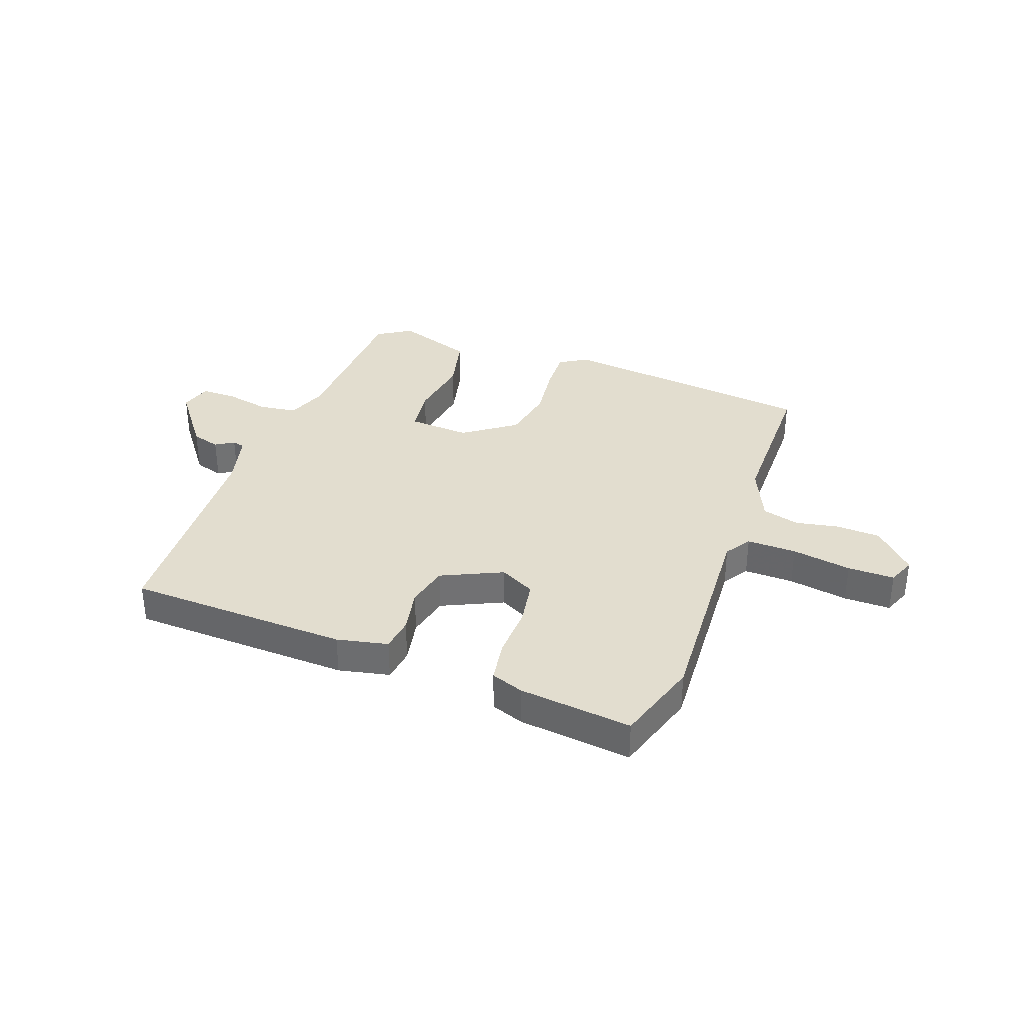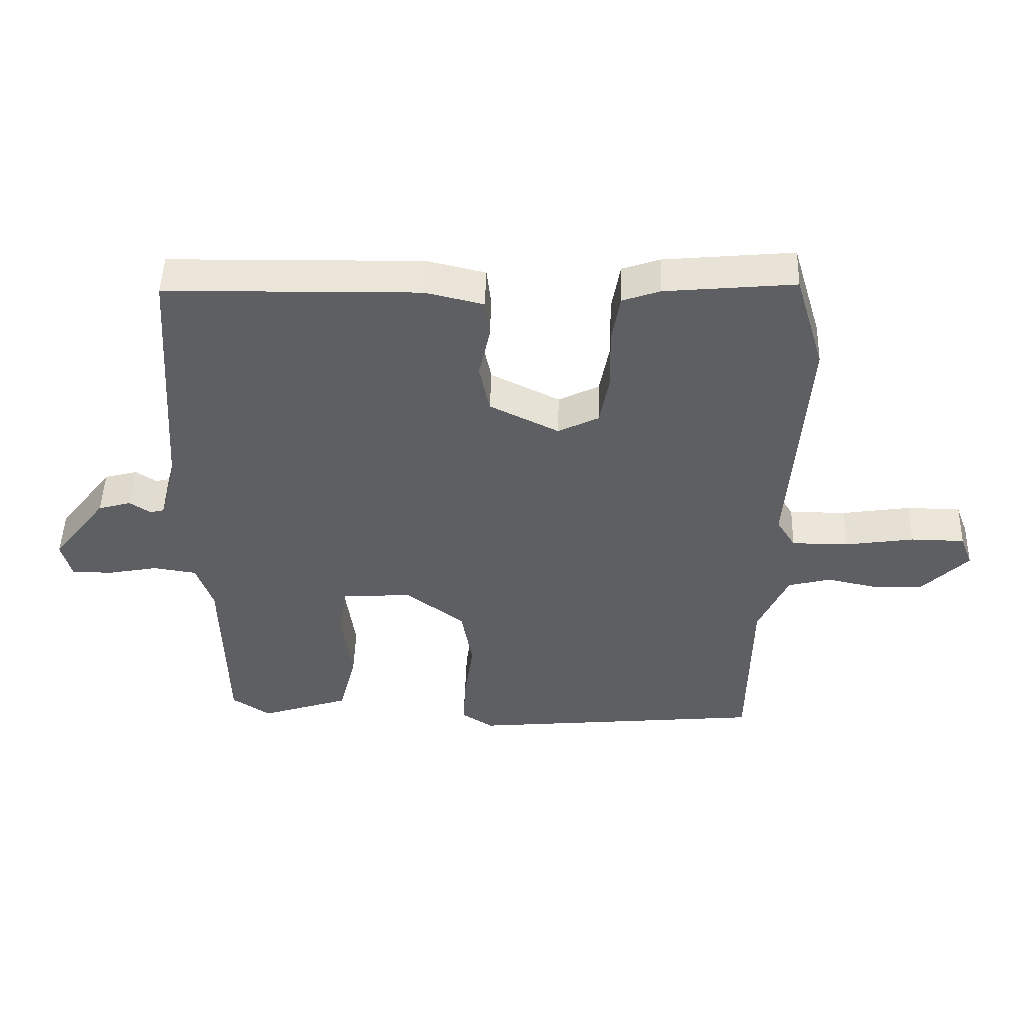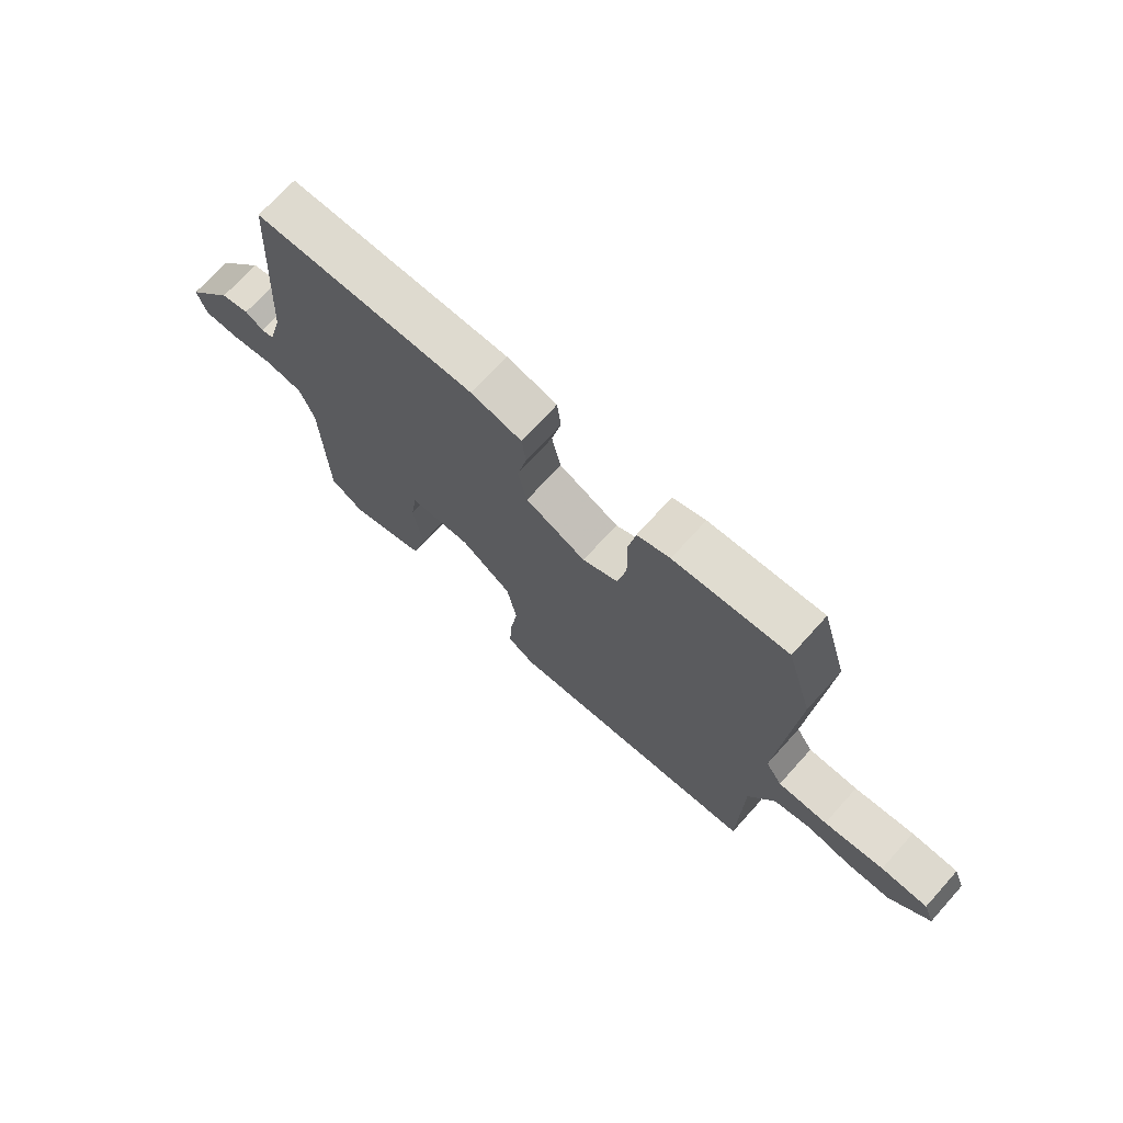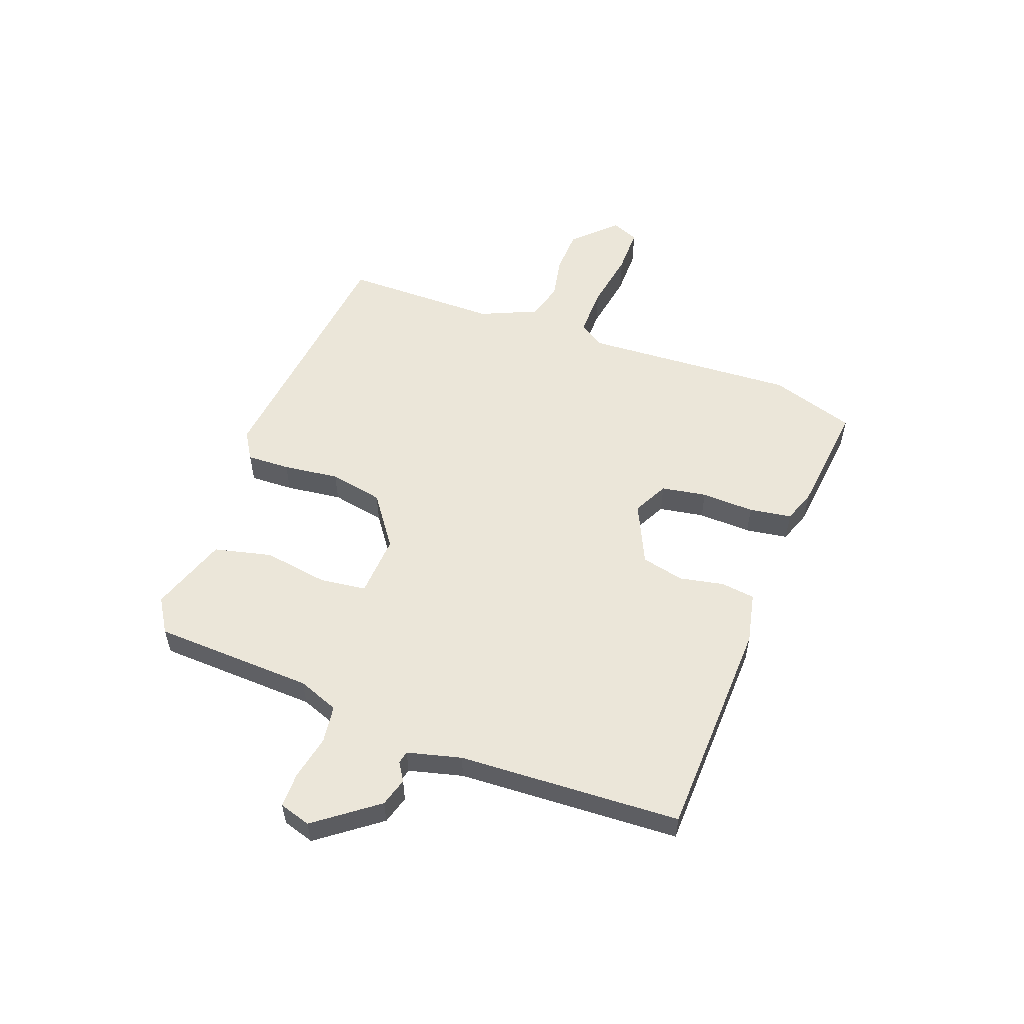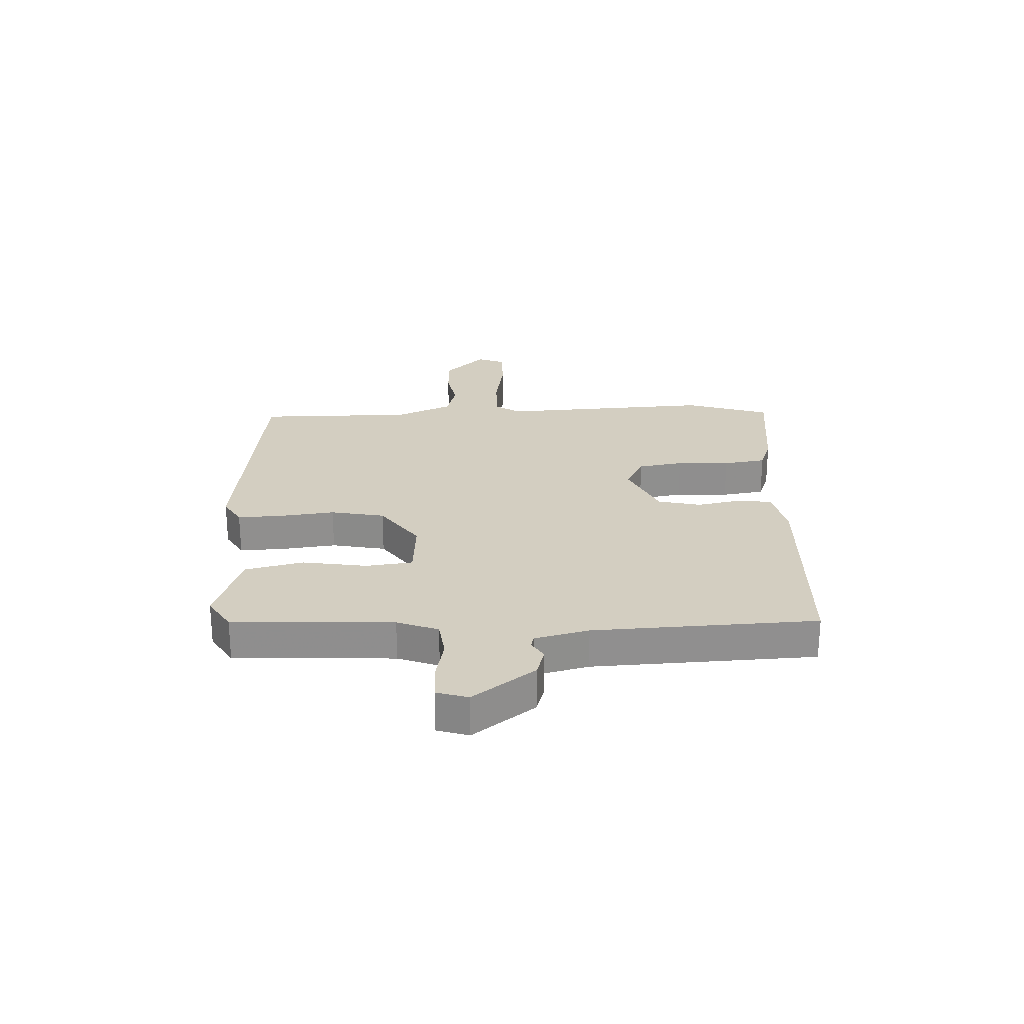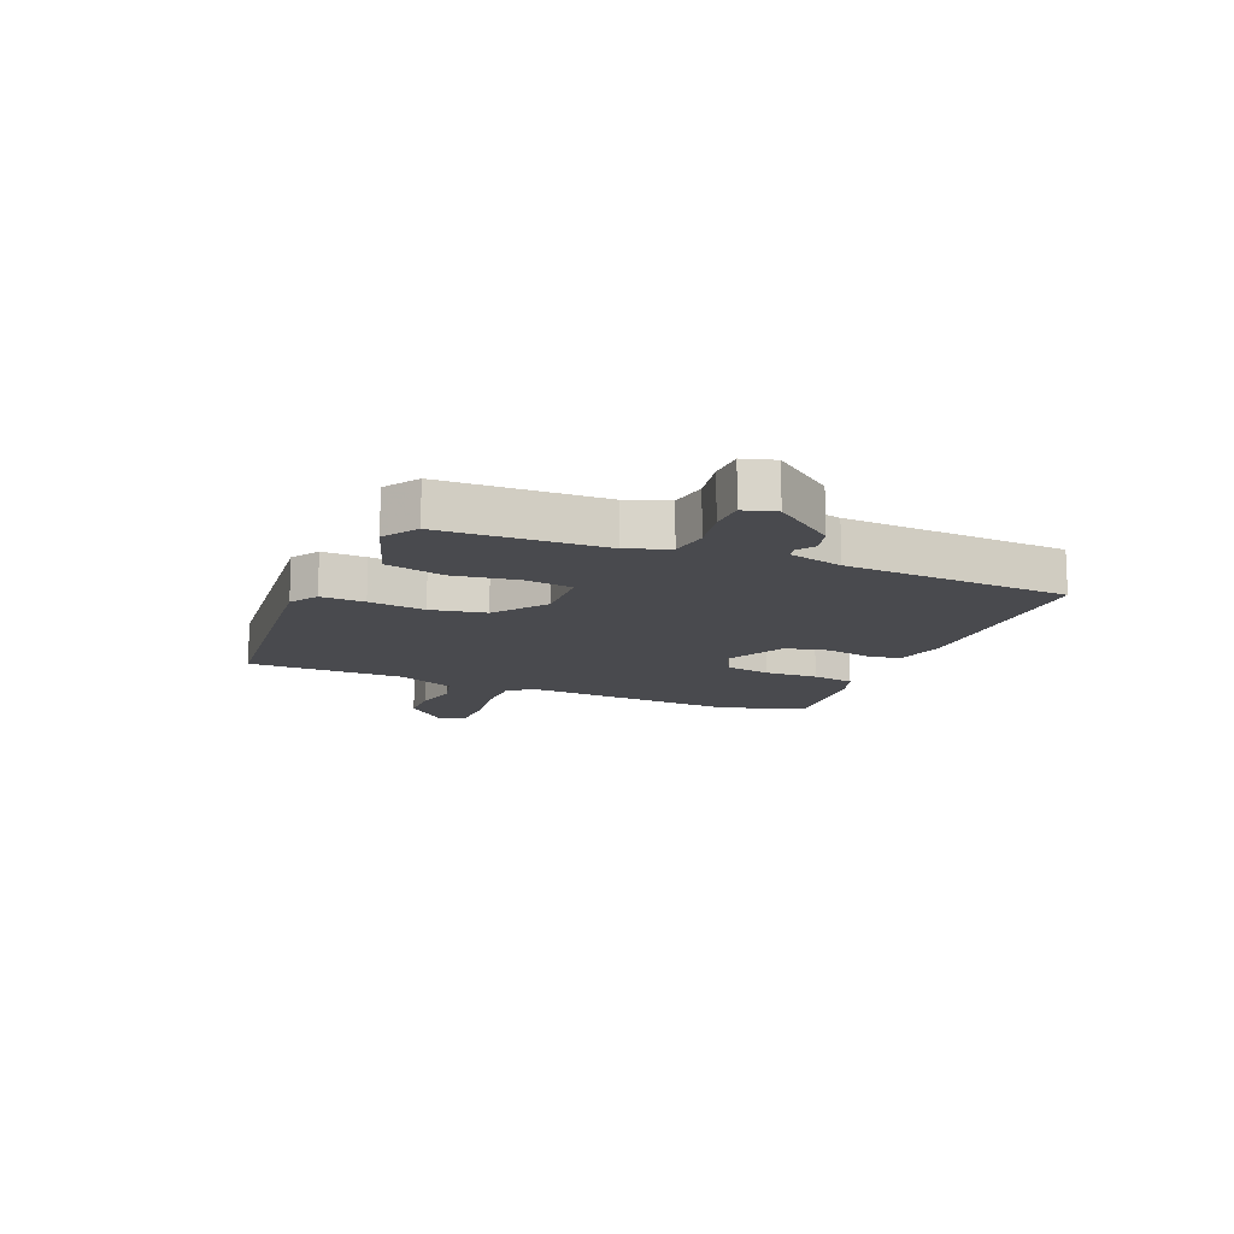
<metadata>
{"format":"obj","ext":"obj","renderer":"f3d","projection":"perspective","resolution":1024,"background":"white","views":[{"elev":35.0,"azim":21.0,"up":"+Y"},{"elev":48.1,"azim":1.7,"up":"+Z"},{"elev":71.5,"azim":42.1,"up":"+Z"},{"elev":55.1,"azim":-68.7,"up":"+Y"},{"elev":25.0,"azim":-91.2,"up":"+Y"},{"elev":-13.4,"azim":-112.3,"up":"+Y"}]}
</metadata>
<code>
v -0.46 0.07 0.517
v -0.067 0.07 0.524
v 0.023 0.07 0.503
v 0.03 0.07 0.443
v 0.013 0.07 0.364
v 0.029 0.07 0.288
v 0.136 0.07 0.236
v 0.199 0.07 0.267
v 0.214 0.07 0.347
v 0.212 0.07 0.441
v 0.225 0.07 0.516
v 0.283 0.07 0.536
v 0.484 0.07 0.555
v 0.529 0.07 0.404
v 0.501 0.07 0.027
v 0.53 0.07 -0.019
v 0.618 0.07 -0.019
v 0.724 0.07 -0.003
v 0.807 0.07 -0.004
v 0.826 0.07 -0.053
v 0.754 0.07 -0.124
v 0.675 0.07 -0.126
v 0.599 0.07 -0.11
v 0.533 0.07 -0.127
v 0.487 0.07 -0.227
v 0.482 0.07 -0.503
v 0.024 0.07 -0.547
v -0.025 0.07 -0.516
v -0.021 0.07 -0.439
v -0.007 0.07 -0.34
v -0.024 0.07 -0.244
v -0.114 0.07 -0.177
v -0.224 0.07 -0.182
v -0.236 0.07 -0.264
v -0.22 0.07 -0.379
v -0.246 0.07 -0.481
v -0.384 0.07 -0.526
v -0.444 0.07 -0.487
v -0.451 0.07 -0.203
v -0.477 0.07 -0.13
v -0.544 0.07 -0.12
v -0.623 0.07 -0.135
v -0.685 0.07 -0.134
v -0.701 0.07 -0.078
v -0.617 0.07 0.03
v -0.566 0.07 0.044
v -0.534 0.07 0.023
v -0.512 0.07 0.028
v -0.486 0.07 0.123
v -0.46 0 0.517
v -0.067 0 0.524
v 0.023 0 0.503
v 0.03 0 0.443
v 0.013 0 0.364
v 0.029 0 0.288
v 0.136 0 0.236
v 0.199 0 0.267
v 0.214 0 0.347
v 0.212 0 0.441
v 0.225 0 0.516
v 0.283 0 0.536
v 0.484 0 0.555
v 0.529 0 0.404
v 0.501 0 0.027
v 0.53 0 -0.019
v 0.618 0 -0.019
v 0.724 0 -0.003
v 0.807 0 -0.004
v 0.826 0 -0.053
v 0.754 0 -0.124
v 0.675 0 -0.126
v 0.599 0 -0.11
v 0.533 0 -0.127
v 0.487 0 -0.227
v 0.482 0 -0.503
v 0.024 0 -0.547
v -0.025 0 -0.516
v -0.021 0 -0.439
v -0.007 0 -0.34
v -0.024 0 -0.244
v -0.114 0 -0.177
v -0.224 0 -0.182
v -0.236 0 -0.264
v -0.22 0 -0.379
v -0.246 0 -0.481
v -0.384 0 -0.526
v -0.444 0 -0.487
v -0.451 0 -0.203
v -0.477 0 -0.13
v -0.544 0 -0.12
v -0.623 0 -0.135
v -0.685 0 -0.134
v -0.701 0 -0.078
v -0.617 0 0.03
v -0.566 0 0.044
v -0.534 0 0.023
v -0.512 0 0.028
v -0.486 0 0.123
f 44 45 46 47
f 44 47 48
f 41 42 43 44
f 40 41 44 48
f 39 40 48 49
f 37 38 39
f 34 35 36 37
f 33 34 37 39
f 27 28 29 30
f 25 26 27 30
f 24 25 30 31
f 23 24 31 32
f 21 22 23
f 20 21 23
f 17 18 19 20
f 16 17 20 23
f 12 13 14 15
f 10 11 12 15
f 9 10 15 16
f 8 9 16 23
f 2 3 4 5
f 2 5 6
f 1 2 6
f 33 39 49 1
f 7 8 23 32
f 7 32 33
f 1 6 7 33
f 96 95 94 93
f 97 96 93
f 93 92 91 90
f 97 93 90 89
f 98 97 89 88
f 88 87 86
f 86 85 84 83
f 88 86 83 82
f 79 78 77 76
f 79 76 75 74
f 80 79 74 73
f 81 80 73 72
f 72 71 70
f 72 70 69
f 69 68 67 66
f 72 69 66 65
f 64 63 62 61
f 64 61 60 59
f 65 64 59 58
f 72 65 58 57
f 54 53 52 51
f 55 54 51
f 55 51 50
f 50 98 88 82
f 81 72 57 56
f 82 81 56
f 82 56 55 50
f 1 50 51 2
f 2 51 52 3
f 3 52 53 4
f 4 53 54 5
f 5 54 55 6
f 6 55 56 7
f 7 56 57 8
f 8 57 58 9
f 9 58 59 10
f 10 59 60 11
f 11 60 61 12
f 12 61 62 13
f 13 62 63 14
f 14 63 64 15
f 15 64 65 16
f 16 65 66 17
f 17 66 67 18
f 18 67 68 19
f 19 68 69 20
f 20 69 70 21
f 21 70 71 22
f 22 71 72 23
f 23 72 73 24
f 24 73 74 25
f 25 74 75 26
f 26 75 76 27
f 27 76 77 28
f 28 77 78 29
f 29 78 79 30
f 30 79 80 31
f 31 80 81 32
f 32 81 82 33
f 33 82 83 34
f 34 83 84 35
f 35 84 85 36
f 36 85 86 37
f 37 86 87 38
f 38 87 88 39
f 39 88 89 40
f 40 89 90 41
f 41 90 91 42
f 42 91 92 43
f 43 92 93 44
f 44 93 94 45
f 45 94 95 46
f 46 95 96 47
f 47 96 97 48
f 48 97 98 49
f 49 98 50 1

</code>
